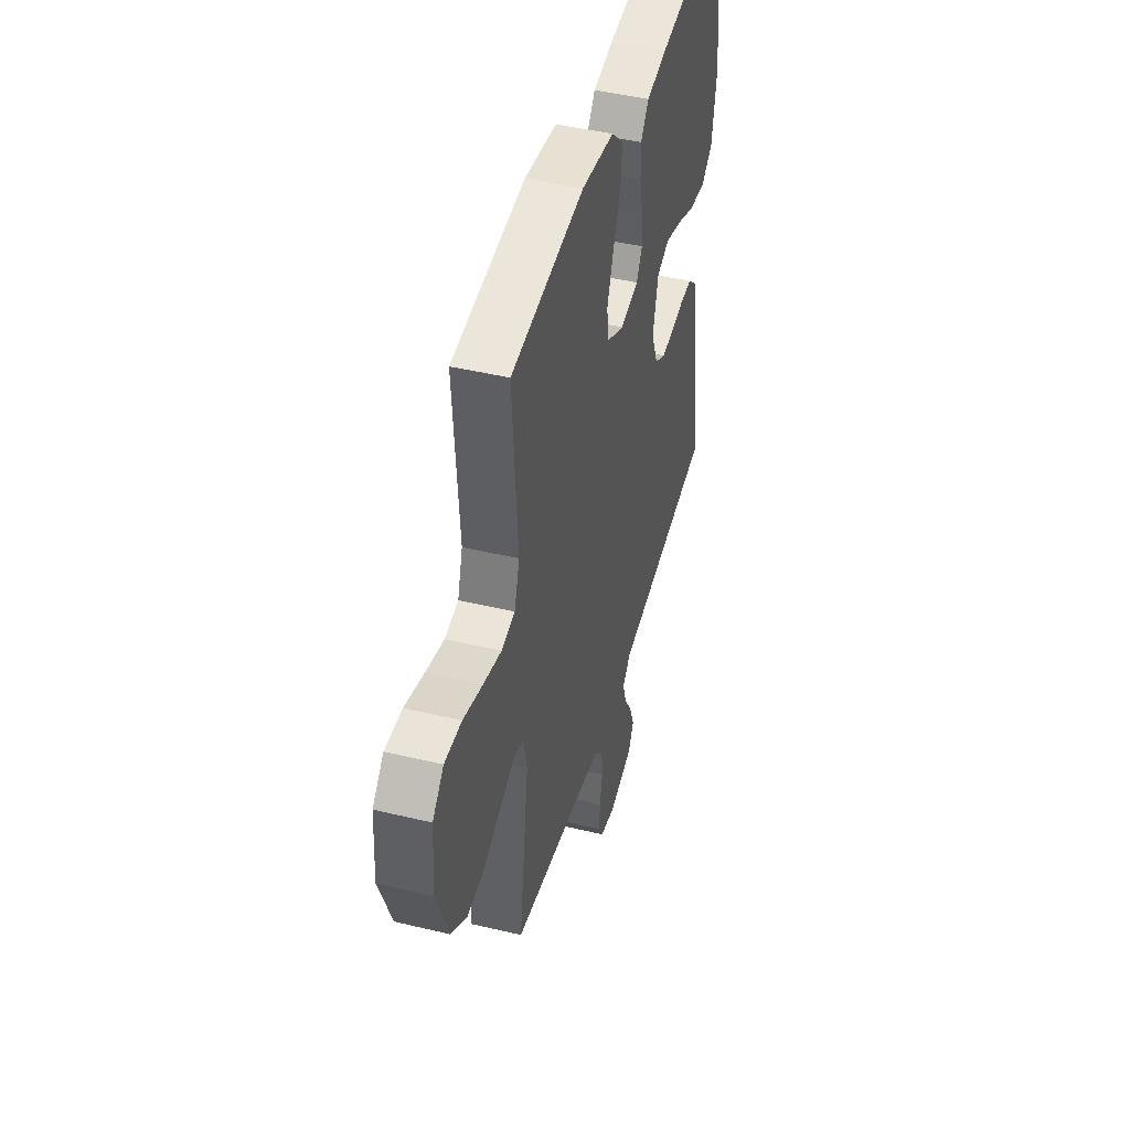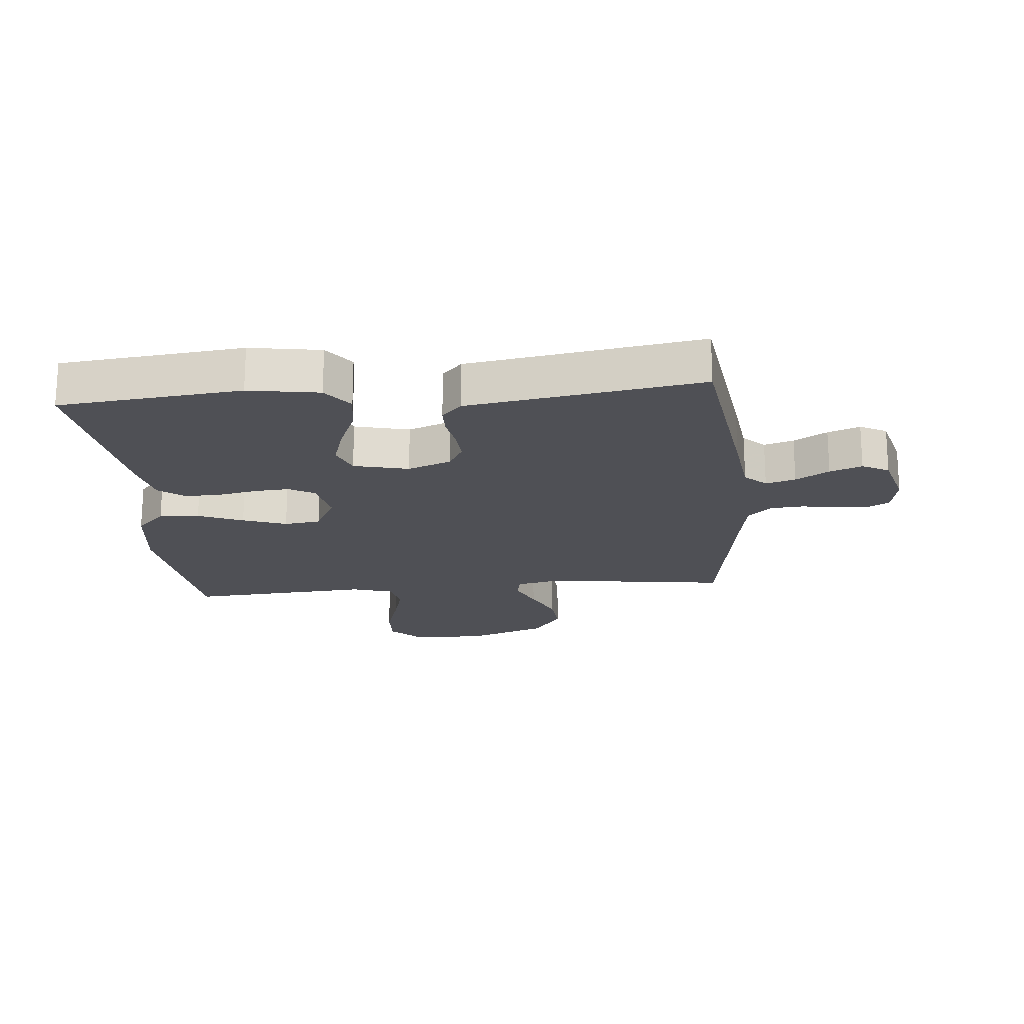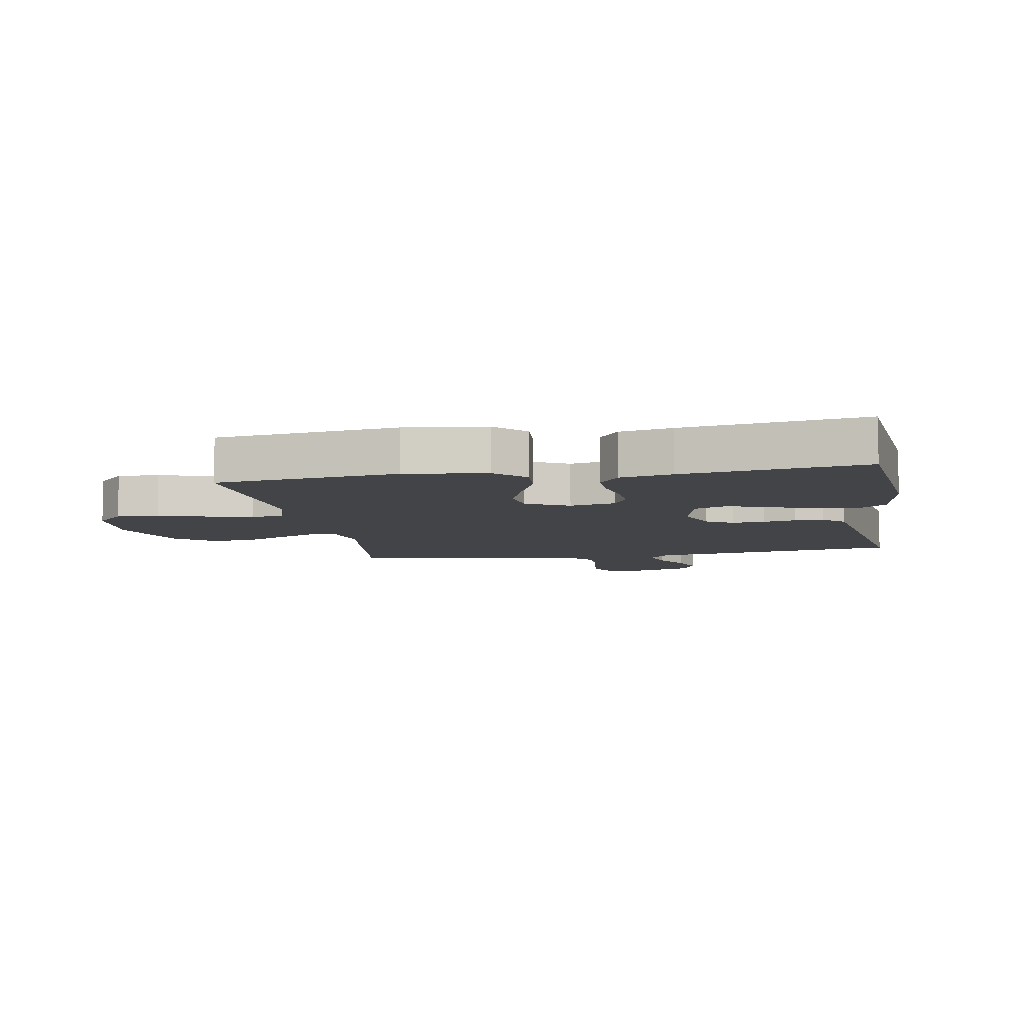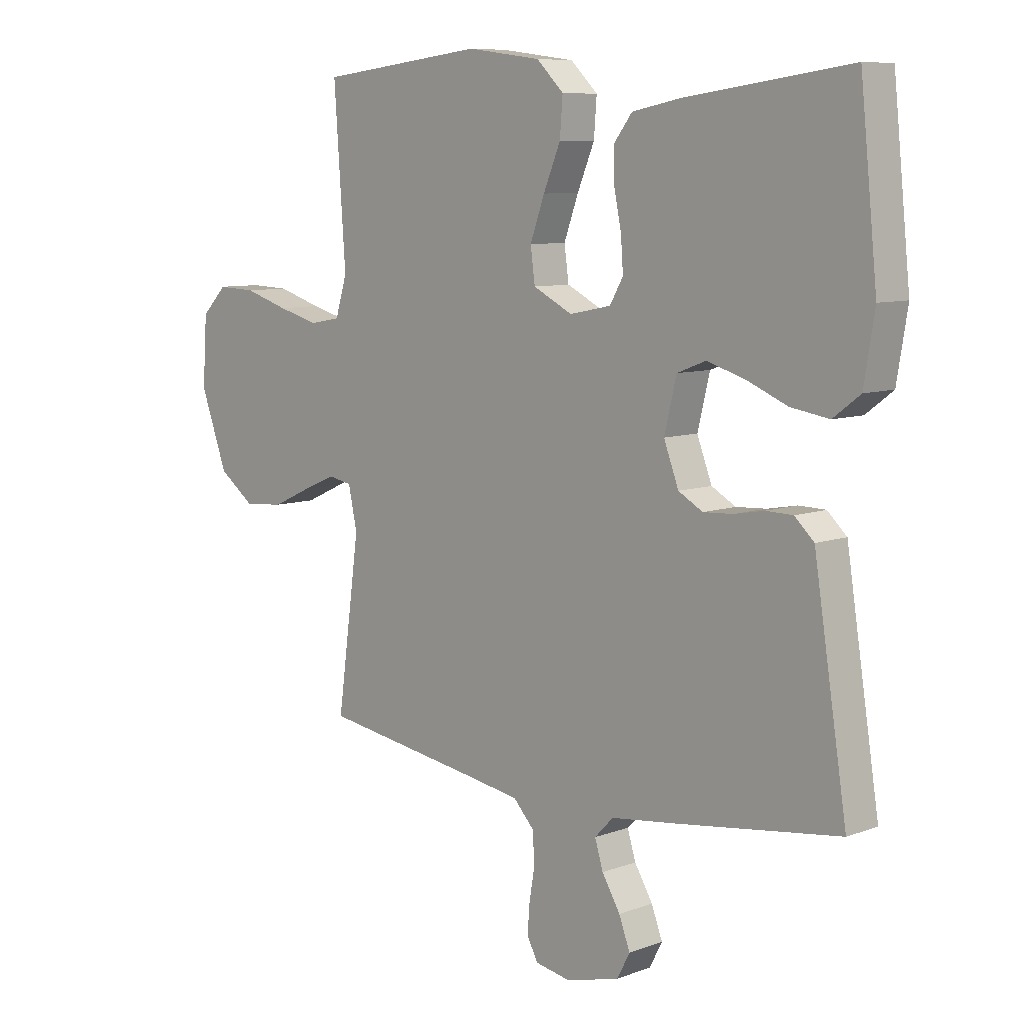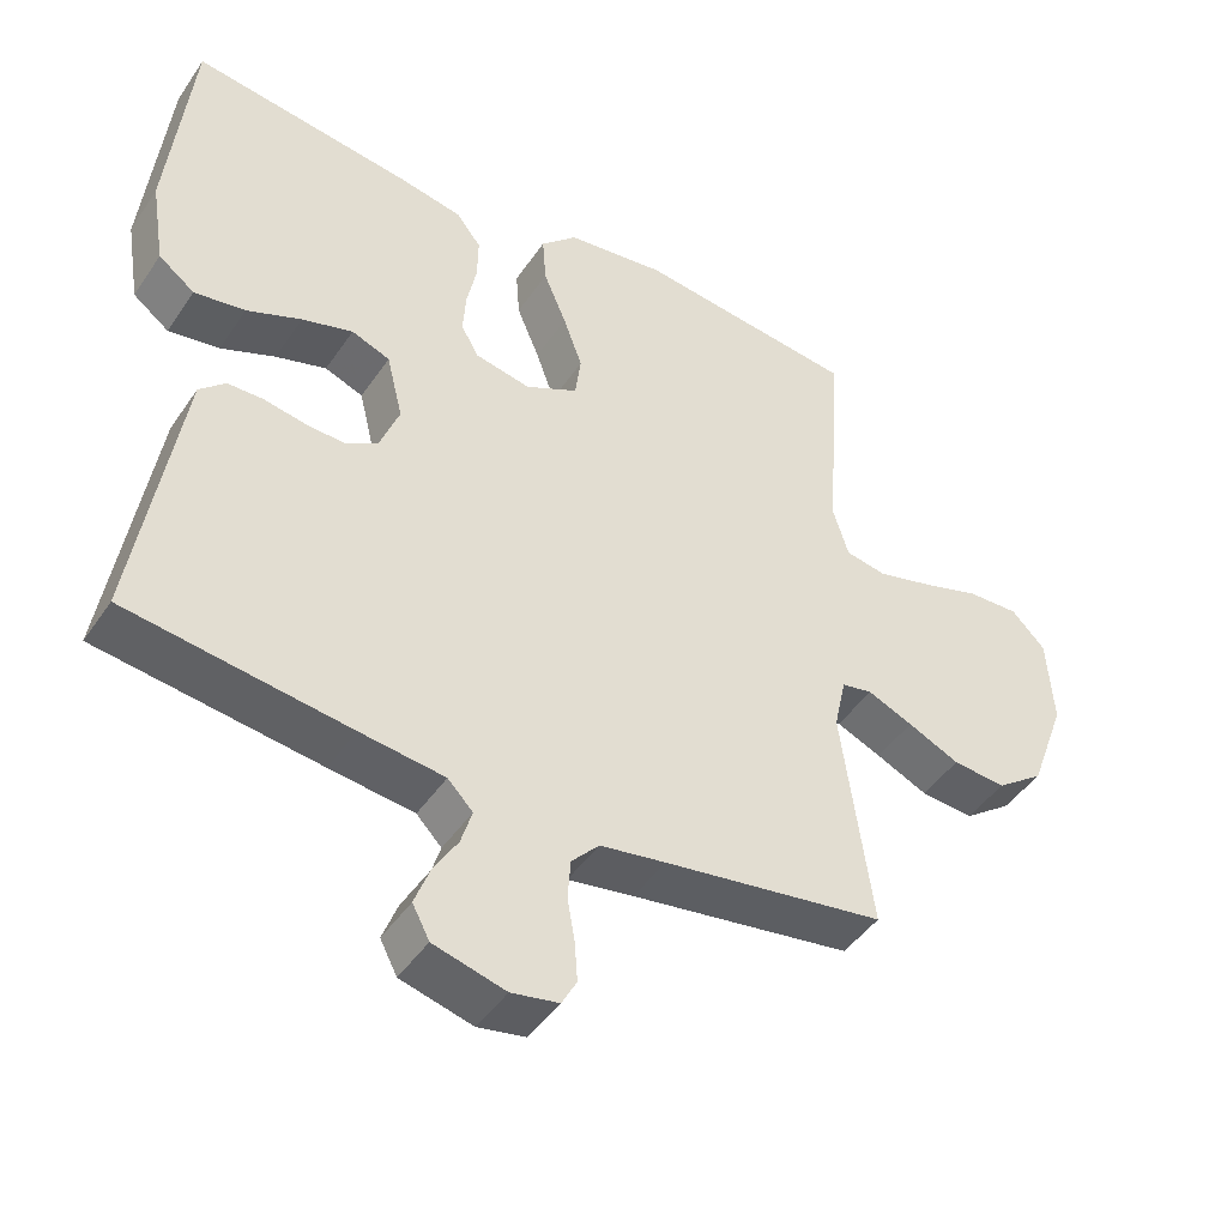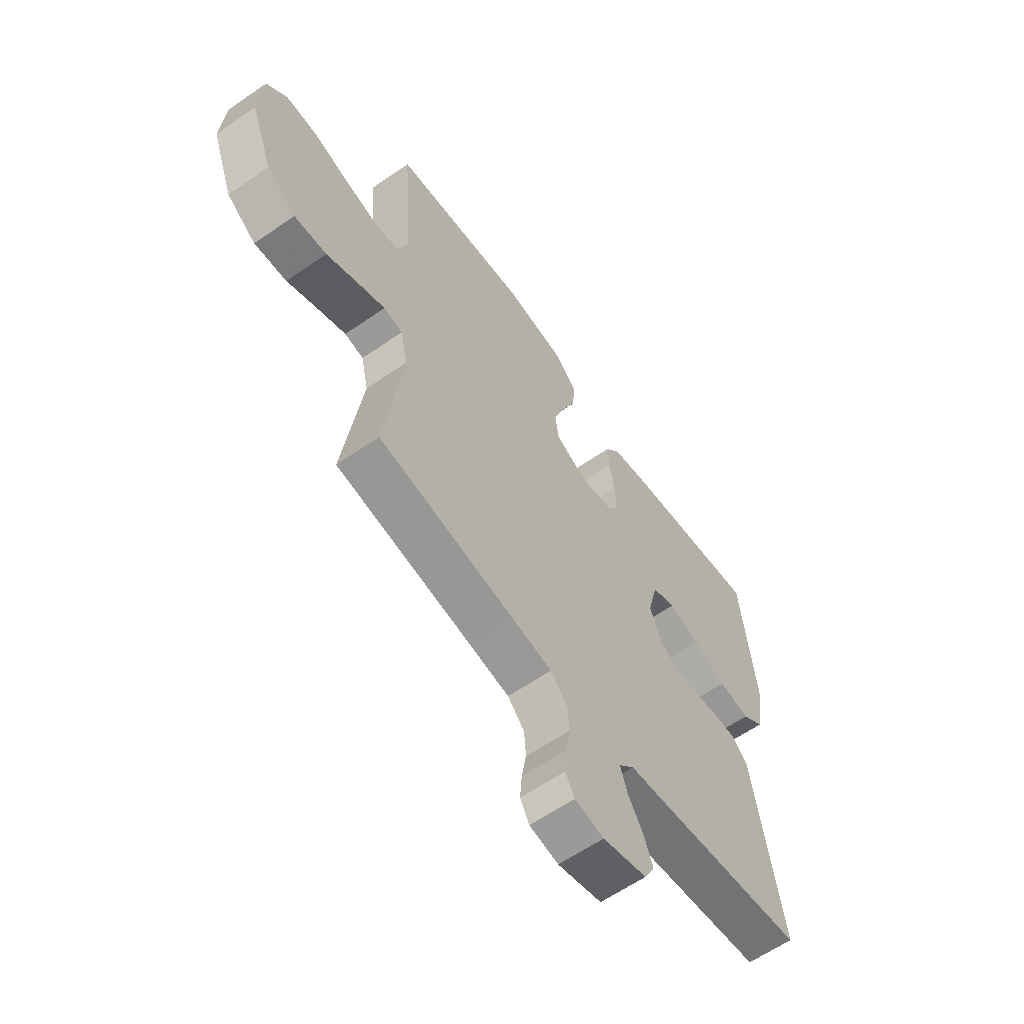
<metadata>
{"format":"obj","ext":"obj","renderer":"f3d","projection":"perspective","resolution":1024,"background":"white","views":[{"elev":45.4,"azim":-74.5,"up":"+Z"},{"elev":-19.4,"azim":95.3,"up":"+Y"},{"elev":-8.0,"azim":10.1,"up":"+Y"},{"elev":8.3,"azim":44.8,"up":"+Z"},{"elev":-45.2,"azim":148.0,"up":"+Z"},{"elev":-61.6,"azim":-54.8,"up":"+Z"}]}
</metadata>
<code>
v 0.5 0.07 -0.5
v 0.2 0.07 -0.54
v 0.086 0.07 -0.554
v 0.052 0.07 -0.589
v 0.067 0.07 -0.638
v 0.1 0.07 -0.693
v 0.12 0.07 -0.746
v 0.097 0.07 -0.79
v 0 0.07 -0.816
v -0.064 0.07 -0.804
v -0.084 0.07 -0.767
v -0.08 0.07 -0.714
v -0.07 0.07 -0.656
v -0.074 0.07 -0.602
v -0.111 0.07 -0.562
v -0.2 0.07 -0.547
v -0.5 0.07 -0.5
v -0.459 0.07 -0.2
v -0.475 0.07 -0.126
v -0.517 0.07 -0.118
v -0.578 0.07 -0.144
v -0.648 0.07 -0.176
v -0.72 0.07 -0.182
v -0.785 0.07 -0.134
v -0.834 0.07 0
v -0.826 0.07 0.122
v -0.78 0.07 0.169
v -0.71 0.07 0.166
v -0.63 0.07 0.141
v -0.556 0.07 0.121
v -0.5 0.07 0.131
v -0.479 0.07 0.2
v -0.5 0.07 0.5
v -0.2 0.07 0.535
v -0.066 0.07 0.517
v -0.017 0.07 0.469
v -0.022 0.07 0.403
v -0.053 0.07 0.329
v -0.079 0.07 0.257
v -0.071 0.07 0.197
v 0 0.07 0.161
v 0.075 0.07 0.176
v 0.099 0.07 0.218
v 0.095 0.07 0.276
v 0.082 0.07 0.34
v 0.081 0.07 0.399
v 0.114 0.07 0.442
v 0.2 0.07 0.459
v 0.5 0.07 0.5
v 0.531 0.07 0.2
v 0.512 0.07 0.084
v 0.463 0.07 0.047
v 0.394 0.07 0.058
v 0.32 0.07 0.089
v 0.251 0.07 0.11
v 0.199 0.07 0.09
v 0.177 0.07 0
v 0.204 0.07 -0.071
v 0.248 0.07 -0.096
v 0.302 0.07 -0.093
v 0.356 0.07 -0.083
v 0.405 0.07 -0.084
v 0.44 0.07 -0.117
v 0.453 0.07 -0.2
v 0.5 0 -0.5
v 0.2 0 -0.54
v 0.086 0 -0.554
v 0.052 0 -0.589
v 0.067 0 -0.638
v 0.1 0 -0.693
v 0.12 0 -0.746
v 0.097 0 -0.79
v 0 0 -0.816
v -0.064 0 -0.804
v -0.084 0 -0.767
v -0.08 0 -0.714
v -0.07 0 -0.656
v -0.074 0 -0.602
v -0.111 0 -0.562
v -0.2 0 -0.547
v -0.5 0 -0.5
v -0.459 0 -0.2
v -0.475 0 -0.126
v -0.517 0 -0.118
v -0.578 0 -0.144
v -0.648 0 -0.176
v -0.72 0 -0.182
v -0.785 0 -0.134
v -0.834 0 0
v -0.826 0 0.122
v -0.78 0 0.169
v -0.71 0 0.166
v -0.63 0 0.141
v -0.556 0 0.121
v -0.5 0 0.131
v -0.479 0 0.2
v -0.5 0 0.5
v -0.2 0 0.535
v -0.066 0 0.517
v -0.017 0 0.469
v -0.022 0 0.403
v -0.053 0 0.329
v -0.079 0 0.257
v -0.071 0 0.197
v 0 0 0.161
v 0.075 0 0.176
v 0.099 0 0.218
v 0.095 0 0.276
v 0.082 0 0.34
v 0.081 0 0.399
v 0.114 0 0.442
v 0.2 0 0.459
v 0.5 0 0.5
v 0.531 0 0.2
v 0.512 0 0.084
v 0.463 0 0.047
v 0.394 0 0.058
v 0.32 0 0.089
v 0.251 0 0.11
v 0.199 0 0.09
v 0.177 0 0
v 0.204 0 -0.071
v 0.248 0 -0.096
v 0.302 0 -0.093
v 0.356 0 -0.083
v 0.405 0 -0.084
v 0.44 0 -0.117
v 0.453 0 -0.2
f 62 63 64
f 61 62 64
f 60 61 64
f 1 2 3
f 64 1 3
f 60 64 3
f 59 60 3
f 58 59 3 4
f 57 58 4
f 52 53 54
f 51 52 54
f 50 51 54
f 49 50 54
f 48 49 54
f 47 48 54
f 46 47 54
f 45 46 54
f 44 45 54
f 43 44 54 55
f 42 43 55 56
f 36 37 38
f 35 36 38
f 34 35 38
f 33 34 38
f 32 33 38
f 31 32 38 39
f 27 28 29
f 26 27 29
f 25 26 29
f 24 25 29
f 23 24 29
f 22 23 29
f 21 22 29
f 20 21 29 30
f 19 20 30 31
f 16 17 18
f 31 39 40
f 19 31 40
f 18 19 40
f 16 18 40
f 15 16 40
f 11 12 13
f 10 11 13
f 9 10 13
f 8 9 13
f 7 8 13
f 6 7 13
f 5 6 13
f 4 5 13 14
f 41 42 56 57
f 40 41 57
f 15 40 57
f 14 15 57
f 4 14 57
f 128 127 126
f 128 126 125
f 128 125 124
f 67 66 65
f 67 65 128
f 67 128 124
f 67 124 123
f 68 67 123 122
f 68 122 121
f 118 117 116
f 118 116 115
f 118 115 114
f 118 114 113
f 118 113 112
f 118 112 111
f 118 111 110
f 118 110 109
f 118 109 108
f 119 118 108 107
f 120 119 107 106
f 102 101 100
f 102 100 99
f 102 99 98
f 102 98 97
f 102 97 96
f 103 102 96 95
f 93 92 91
f 93 91 90
f 93 90 89
f 93 89 88
f 93 88 87
f 93 87 86
f 93 86 85
f 94 93 85 84
f 95 94 84 83
f 82 81 80
f 104 103 95
f 104 95 83
f 104 83 82
f 104 82 80
f 104 80 79
f 77 76 75
f 77 75 74
f 77 74 73
f 77 73 72
f 77 72 71
f 77 71 70
f 77 70 69
f 78 77 69 68
f 121 120 106 105
f 121 105 104
f 121 104 79
f 121 79 78
f 121 78 68
f 1 65 66 2
f 2 66 67 3
f 3 67 68 4
f 4 68 69 5
f 5 69 70 6
f 6 70 71 7
f 7 71 72 8
f 8 72 73 9
f 9 73 74 10
f 10 74 75 11
f 11 75 76 12
f 12 76 77 13
f 13 77 78 14
f 14 78 79 15
f 15 79 80 16
f 16 80 81 17
f 17 81 82 18
f 18 82 83 19
f 19 83 84 20
f 20 84 85 21
f 21 85 86 22
f 22 86 87 23
f 23 87 88 24
f 24 88 89 25
f 25 89 90 26
f 26 90 91 27
f 27 91 92 28
f 28 92 93 29
f 29 93 94 30
f 30 94 95 31
f 31 95 96 32
f 32 96 97 33
f 33 97 98 34
f 34 98 99 35
f 35 99 100 36
f 36 100 101 37
f 37 101 102 38
f 38 102 103 39
f 39 103 104 40
f 40 104 105 41
f 41 105 106 42
f 42 106 107 43
f 43 107 108 44
f 44 108 109 45
f 45 109 110 46
f 46 110 111 47
f 47 111 112 48
f 48 112 113 49
f 49 113 114 50
f 50 114 115 51
f 51 115 116 52
f 52 116 117 53
f 53 117 118 54
f 54 118 119 55
f 55 119 120 56
f 56 120 121 57
f 57 121 122 58
f 58 122 123 59
f 59 123 124 60
f 60 124 125 61
f 61 125 126 62
f 62 126 127 63
f 63 127 128 64
f 64 128 65 1

</code>
